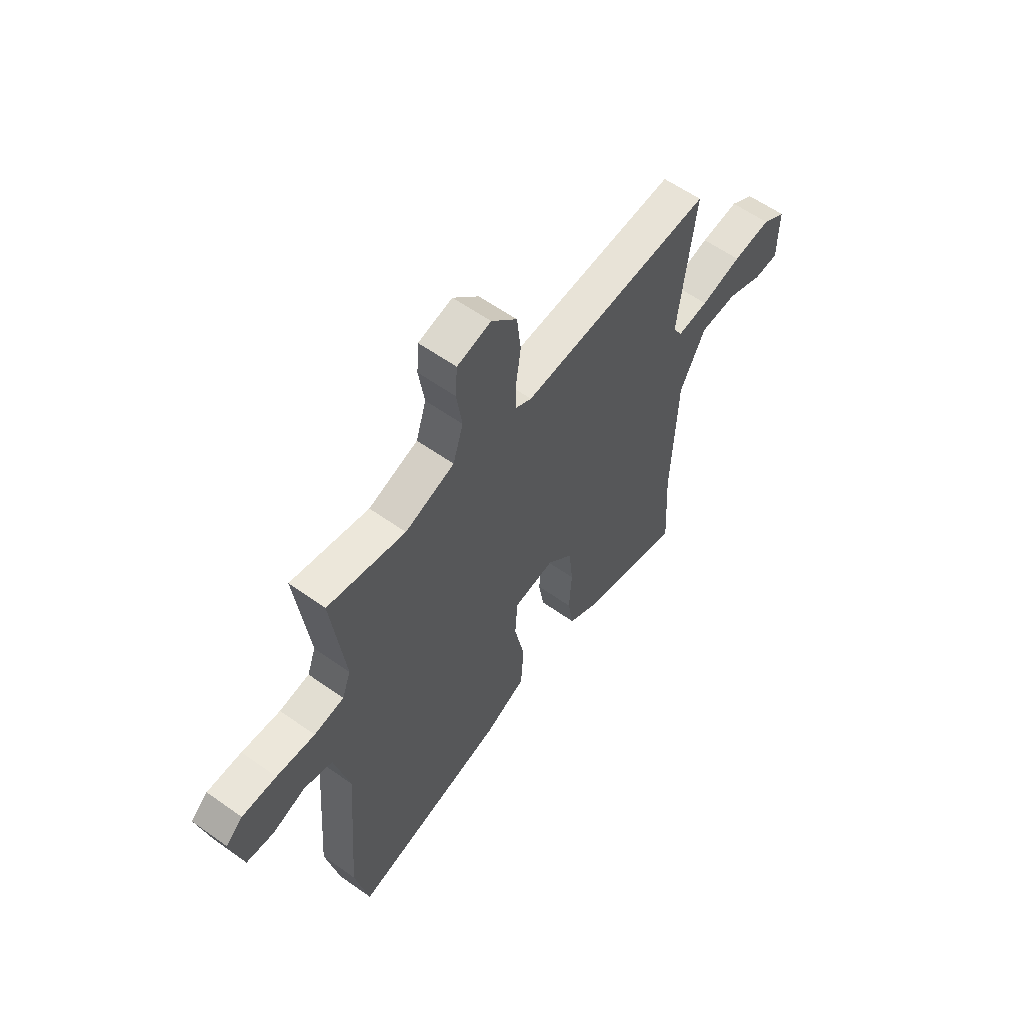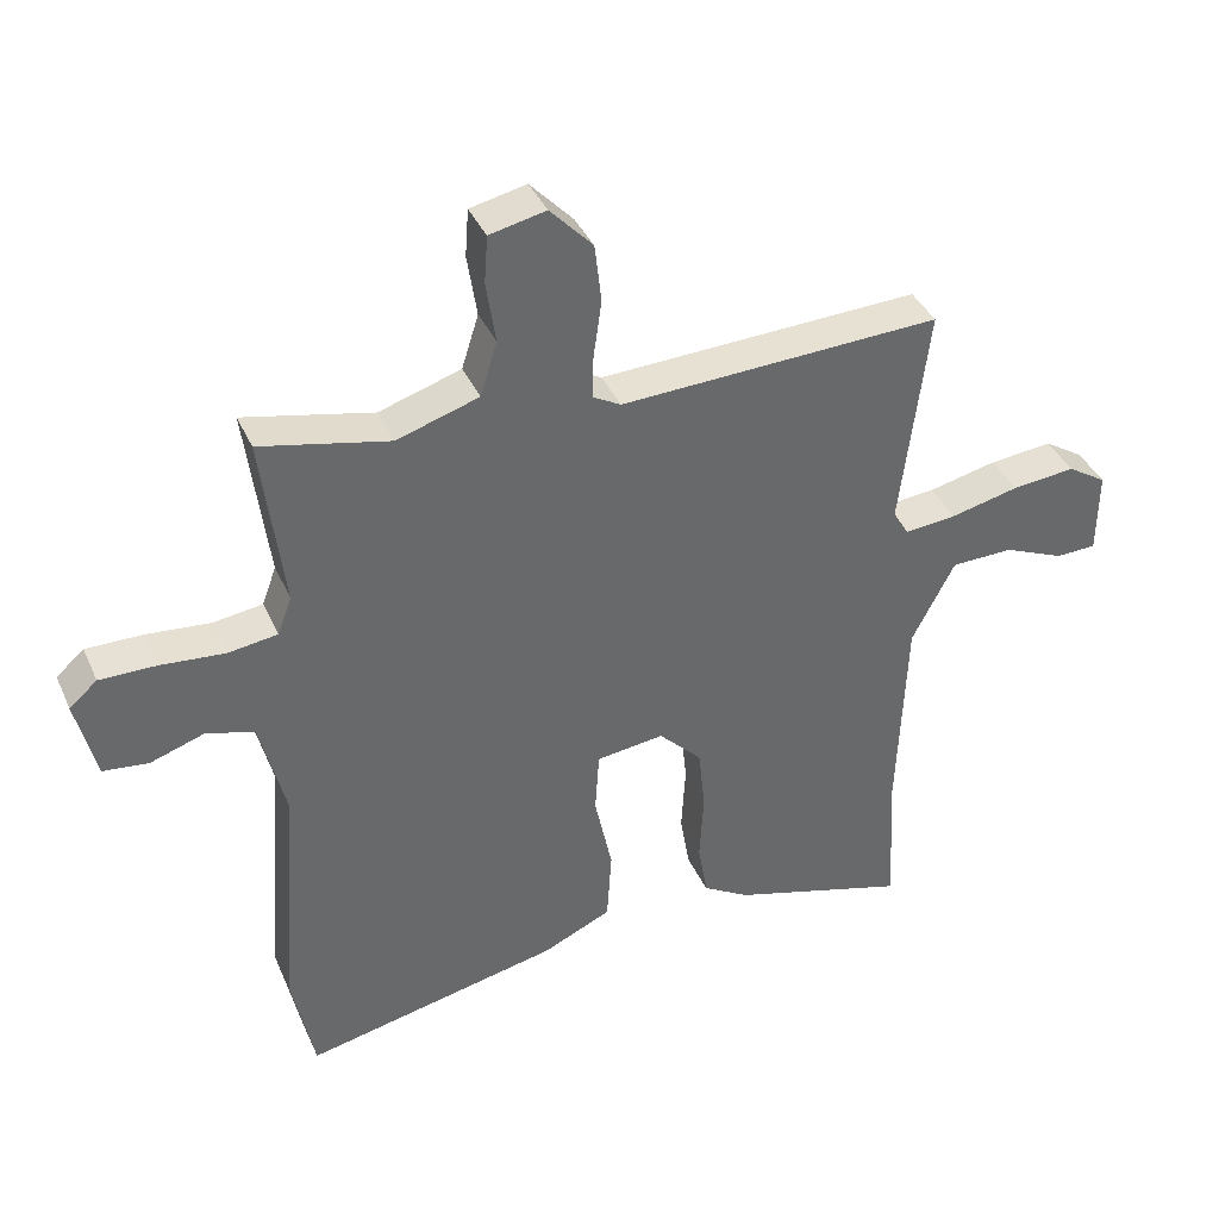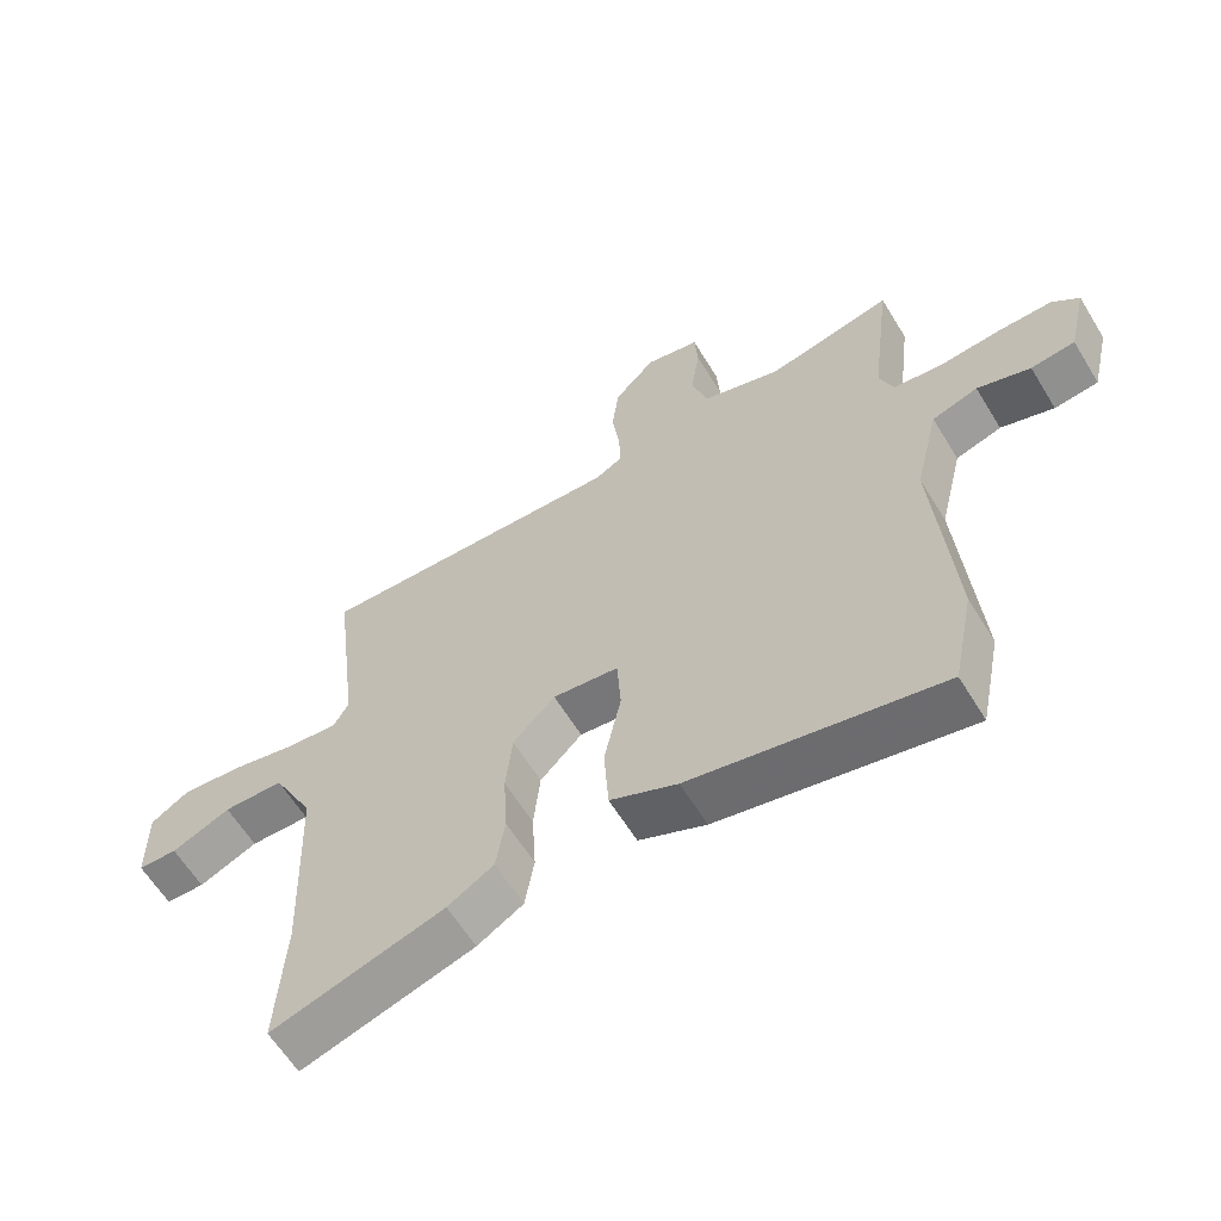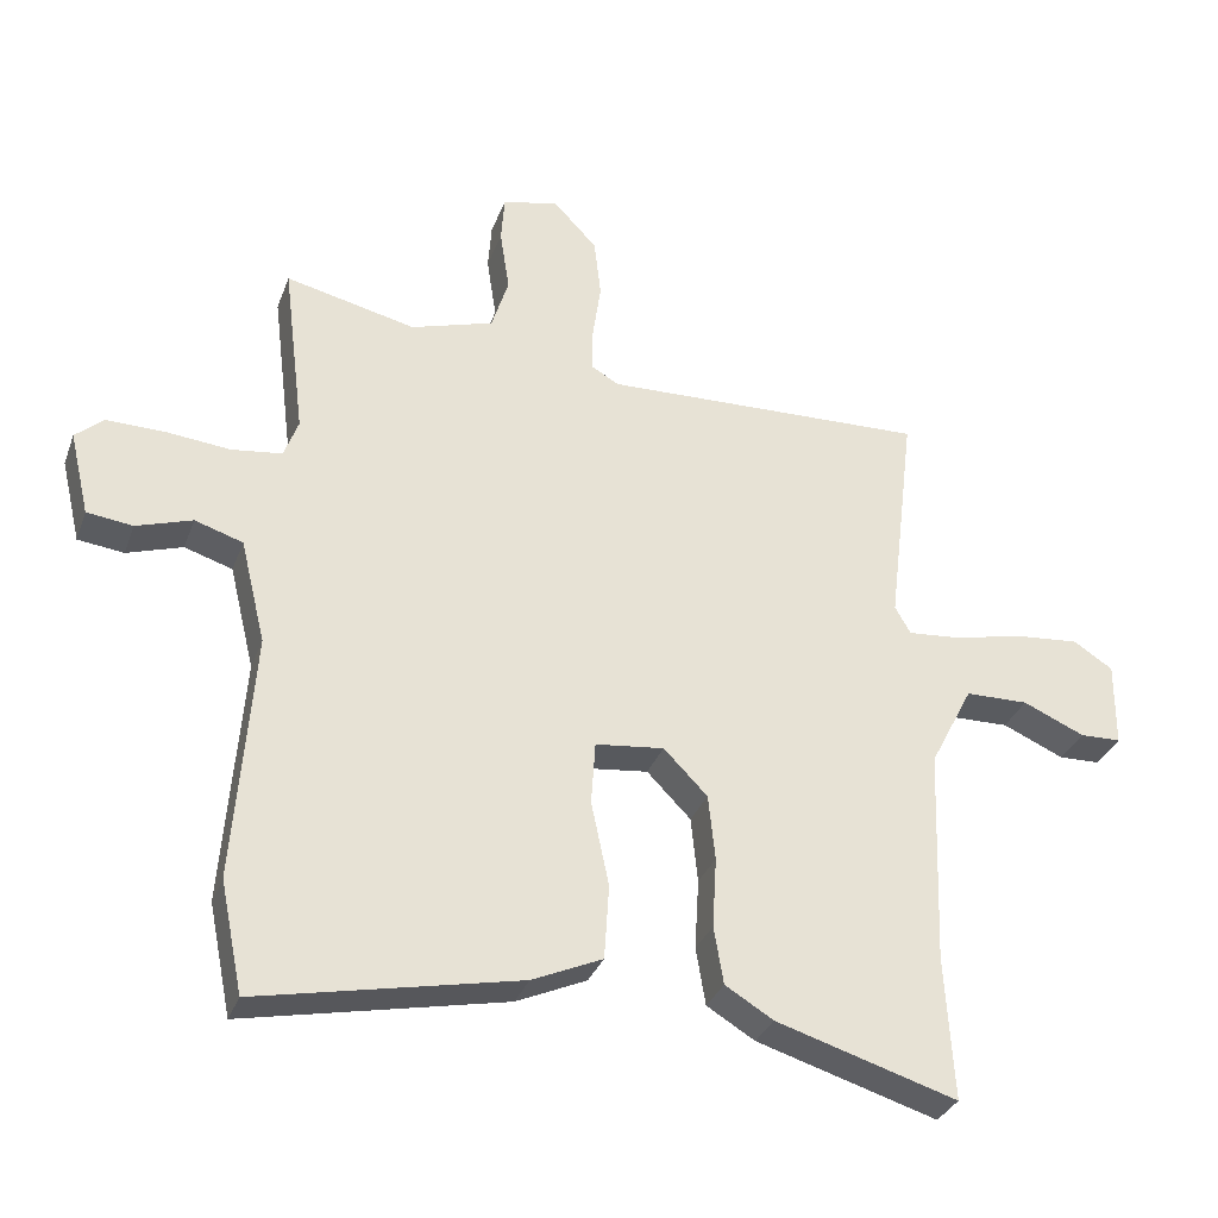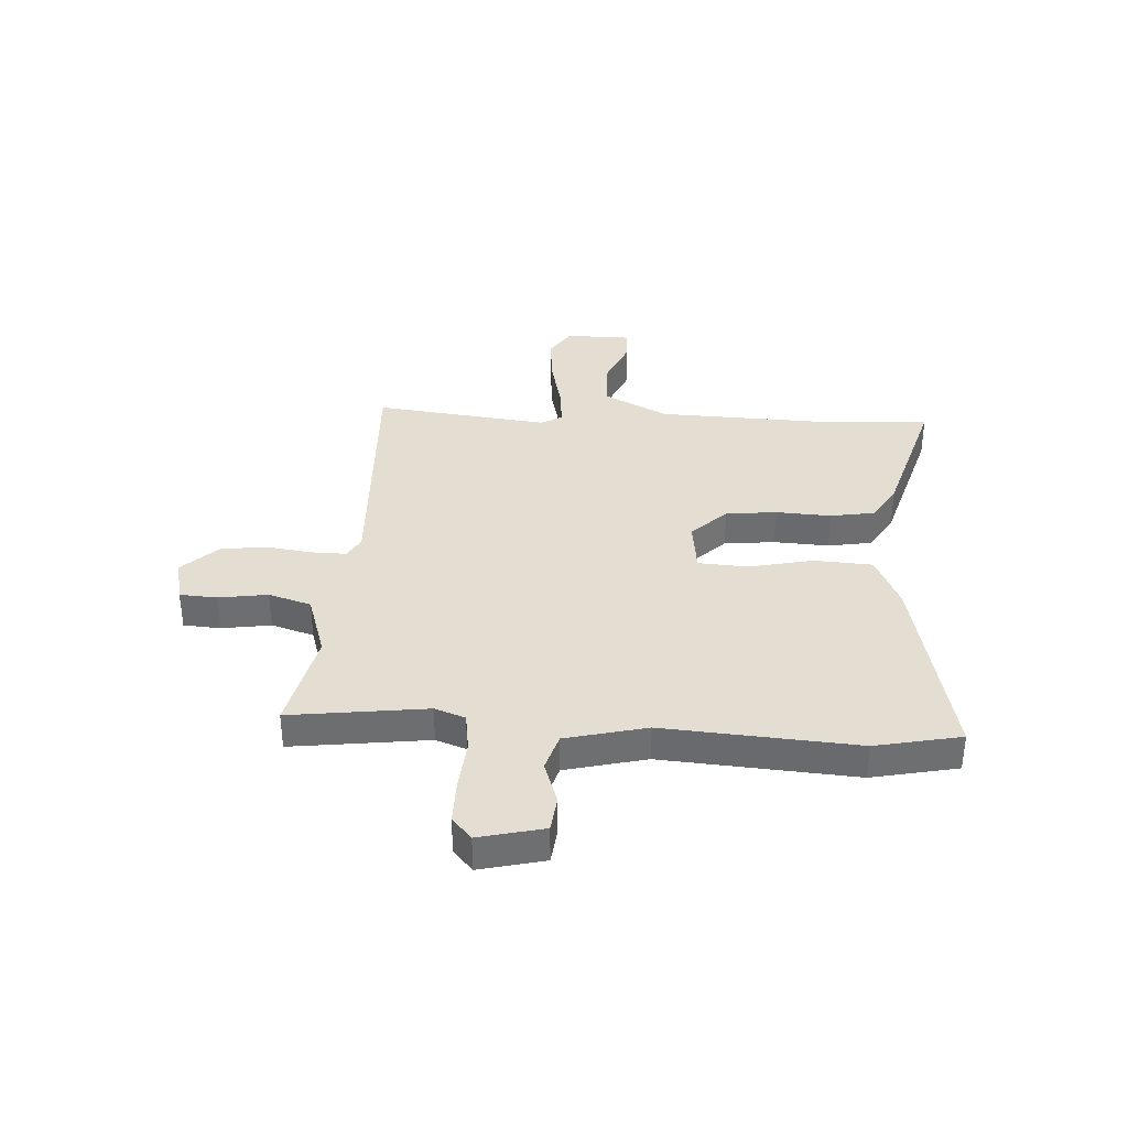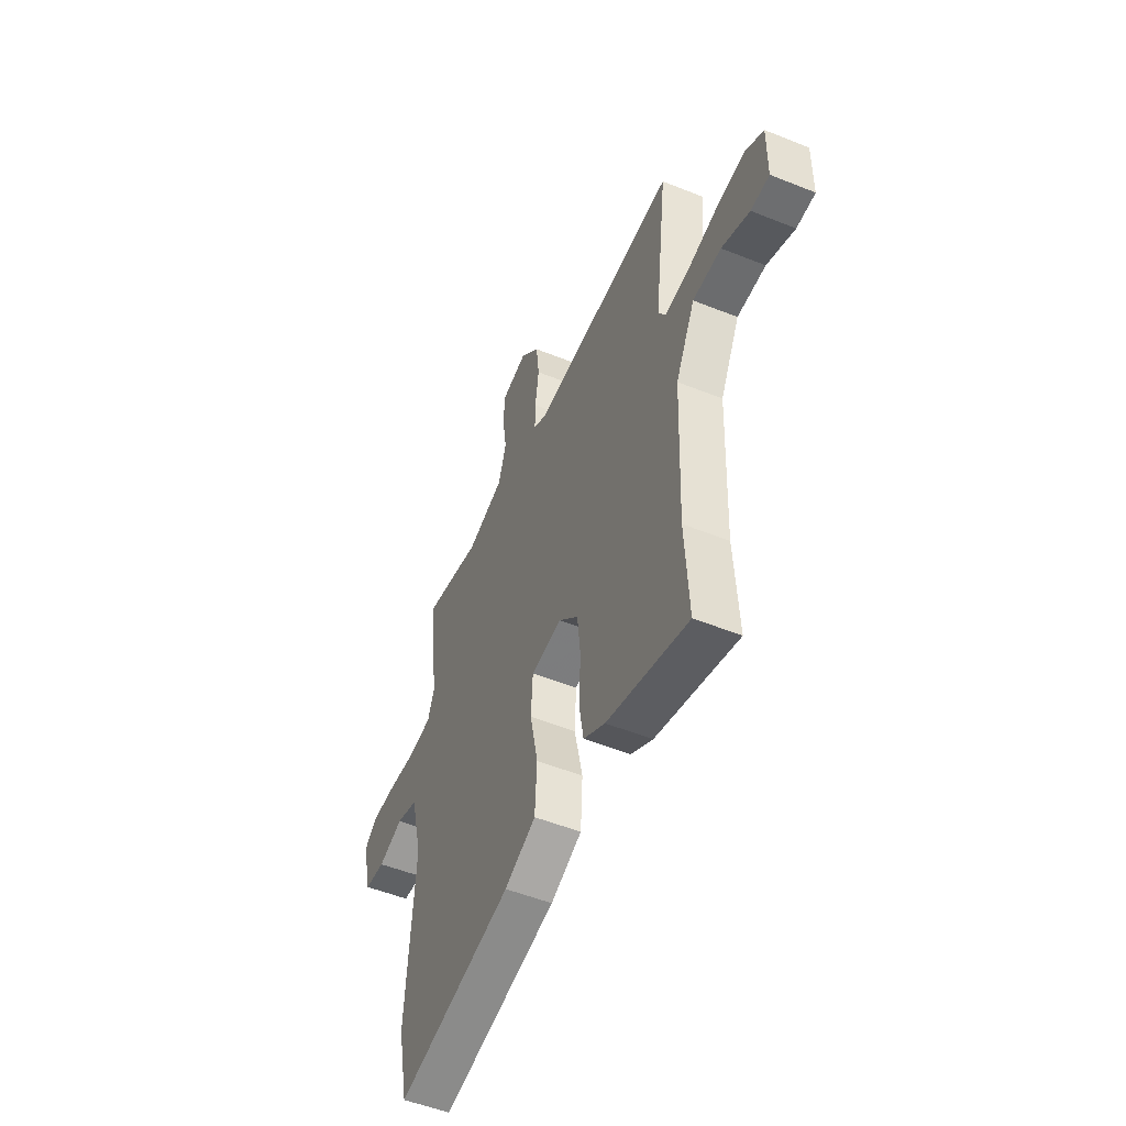
<metadata>
{"format":"obj","ext":"obj","renderer":"f3d","projection":"perspective","resolution":1024,"background":"white","views":[{"elev":59.3,"azim":126.2,"up":"+Z"},{"elev":39.0,"azim":157.5,"up":"+Z"},{"elev":-61.6,"azim":31.4,"up":"+Z"},{"elev":-32.6,"azim":161.4,"up":"+Z"},{"elev":36.0,"azim":93.2,"up":"+Y"},{"elev":-52.4,"azim":-113.4,"up":"+Z"}]}
</metadata>
<code>
v -0.507 0.07 -0.623
v -0.495 0.07 -0.413
v -0.507 0.07 -0.096
v -0.57 0.07 0.026
v -0.662 0.07 0.028
v -0.752 0.07 -0.011
v -0.812 0.07 -0.009
v -0.813 0.07 0.116
v -0.755 0.07 0.153
v -0.661 0.07 0.144
v -0.56 0.07 0.121
v -0.483 0.07 0.114
v -0.46 0.07 0.154
v -0.5 0.07 0.482
v -0.026 0.07 0.464
v 0.015 0.07 0.487
v 0.014 0.07 0.551
v 0.002 0.07 0.636
v 0.012 0.07 0.723
v 0.075 0.07 0.79
v 0.158 0.07 0.772
v 0.163 0.07 0.702
v 0.149 0.07 0.61
v 0.174 0.07 0.53
v 0.295 0.07 0.492
v 0.485 0.07 0.535
v 0.453 0.07 0.278
v 0.474 0.07 0.221
v 0.547 0.07 0.211
v 0.641 0.07 0.22
v 0.725 0.07 0.221
v 0.766 0.07 0.185
v 0.737 0.07 0.063
v 0.67 0.07 0.055
v 0.589 0.07 0.082
v 0.519 0.07 0.06
v 0.482 0.07 -0.092
v 0.509 0.07 -0.455
v 0.476 0.07 -0.616
v 0.097 0.07 -0.536
v -0.005 0.07 -0.49
v -0.012 0.07 -0.381
v 0.014 0.07 -0.258
v 0.008 0.07 -0.166
v -0.092 0.07 -0.154
v -0.156 0.07 -0.219
v -0.166 0.07 -0.315
v -0.16 0.07 -0.418
v -0.174 0.07 -0.502
v -0.244 0.07 -0.544
v -0.507 0 -0.623
v -0.495 0 -0.413
v -0.507 0 -0.096
v -0.57 0 0.026
v -0.662 0 0.028
v -0.752 0 -0.011
v -0.812 0 -0.009
v -0.813 0 0.116
v -0.755 0 0.153
v -0.661 0 0.144
v -0.56 0 0.121
v -0.483 0 0.114
v -0.46 0 0.154
v -0.5 0 0.482
v -0.026 0 0.464
v 0.015 0 0.487
v 0.014 0 0.551
v 0.002 0 0.636
v 0.012 0 0.723
v 0.075 0 0.79
v 0.158 0 0.772
v 0.163 0 0.702
v 0.149 0 0.61
v 0.174 0 0.53
v 0.295 0 0.492
v 0.485 0 0.535
v 0.453 0 0.278
v 0.474 0 0.221
v 0.547 0 0.211
v 0.641 0 0.22
v 0.725 0 0.221
v 0.766 0 0.185
v 0.737 0 0.063
v 0.67 0 0.055
v 0.589 0 0.082
v 0.519 0 0.06
v 0.482 0 -0.092
v 0.509 0 -0.455
v 0.476 0 -0.616
v 0.097 0 -0.536
v -0.005 0 -0.49
v -0.012 0 -0.381
v 0.014 0 -0.258
v 0.008 0 -0.166
v -0.092 0 -0.154
v -0.156 0 -0.219
v -0.166 0 -0.315
v -0.16 0 -0.418
v -0.174 0 -0.502
v -0.244 0 -0.544
f 47 48 49 50
f 46 47 50 1
f 40 41 42 43
f 40 43 44
f 37 38 39 40
f 36 37 40 44
f 32 33 34 35
f 32 35 36
f 29 30 31 32
f 29 32 36 44
f 25 26 27
f 24 25 27 28
f 20 21 22 23
f 20 23 24
f 17 18 19 20
f 16 17 20 24
f 15 16 24 28
f 13 14 15 28
f 8 9 10 11
f 8 11 12
f 5 6 7 8
f 4 5 8 12
f 3 4 12
f 2 3 12 13
f 46 1 2 13
f 28 29 44 45
f 13 28 45
f 13 45 46
f 100 99 98 97
f 51 100 97 96
f 93 92 91 90
f 94 93 90
f 90 89 88 87
f 94 90 87 86
f 85 84 83 82
f 86 85 82
f 82 81 80 79
f 94 86 82 79
f 77 76 75
f 78 77 75 74
f 73 72 71 70
f 74 73 70
f 70 69 68 67
f 74 70 67 66
f 78 74 66 65
f 78 65 64 63
f 61 60 59 58
f 62 61 58
f 58 57 56 55
f 62 58 55 54
f 62 54 53
f 63 62 53 52
f 63 52 51 96
f 95 94 79 78
f 95 78 63
f 96 95 63
f 1 51 52 2
f 2 52 53 3
f 3 53 54 4
f 4 54 55 5
f 5 55 56 6
f 6 56 57 7
f 7 57 58 8
f 8 58 59 9
f 9 59 60 10
f 10 60 61 11
f 11 61 62 12
f 12 62 63 13
f 13 63 64 14
f 14 64 65 15
f 15 65 66 16
f 16 66 67 17
f 17 67 68 18
f 18 68 69 19
f 19 69 70 20
f 20 70 71 21
f 21 71 72 22
f 22 72 73 23
f 23 73 74 24
f 24 74 75 25
f 25 75 76 26
f 26 76 77 27
f 27 77 78 28
f 28 78 79 29
f 29 79 80 30
f 30 80 81 31
f 31 81 82 32
f 32 82 83 33
f 33 83 84 34
f 34 84 85 35
f 35 85 86 36
f 36 86 87 37
f 37 87 88 38
f 38 88 89 39
f 39 89 90 40
f 40 90 91 41
f 41 91 92 42
f 42 92 93 43
f 43 93 94 44
f 44 94 95 45
f 45 95 96 46
f 46 96 97 47
f 47 97 98 48
f 48 98 99 49
f 49 99 100 50
f 50 100 51 1

</code>
